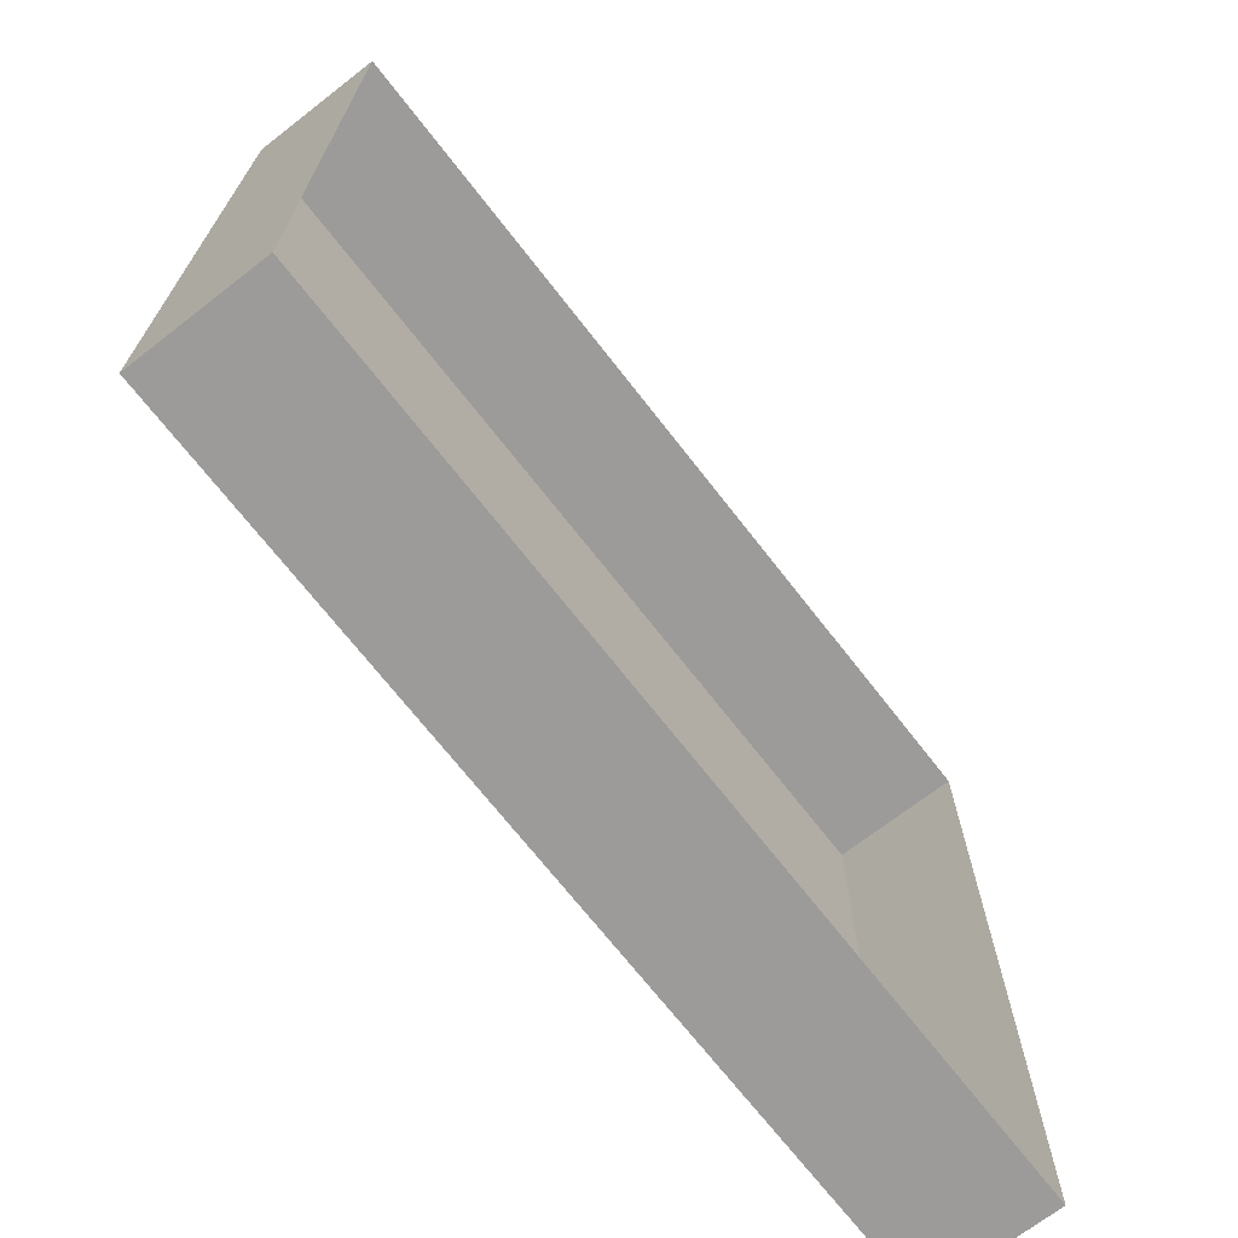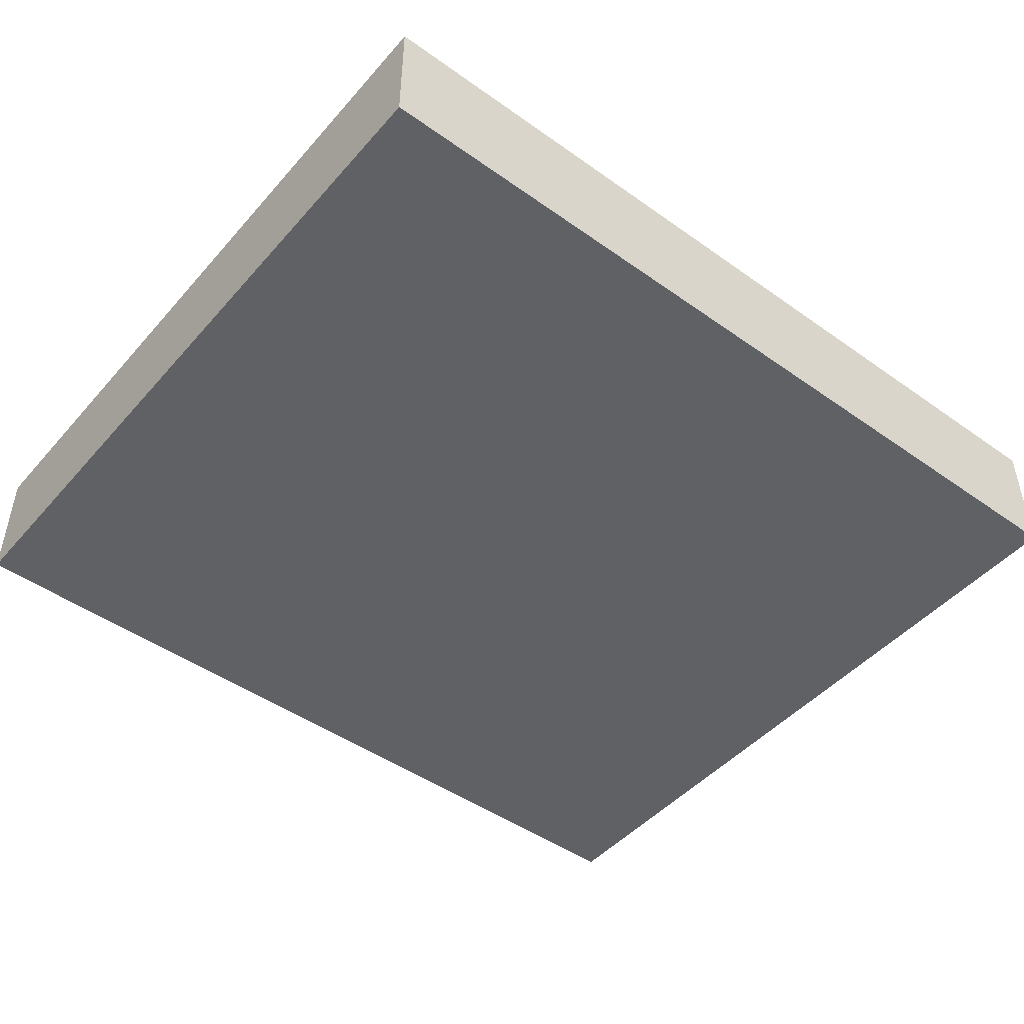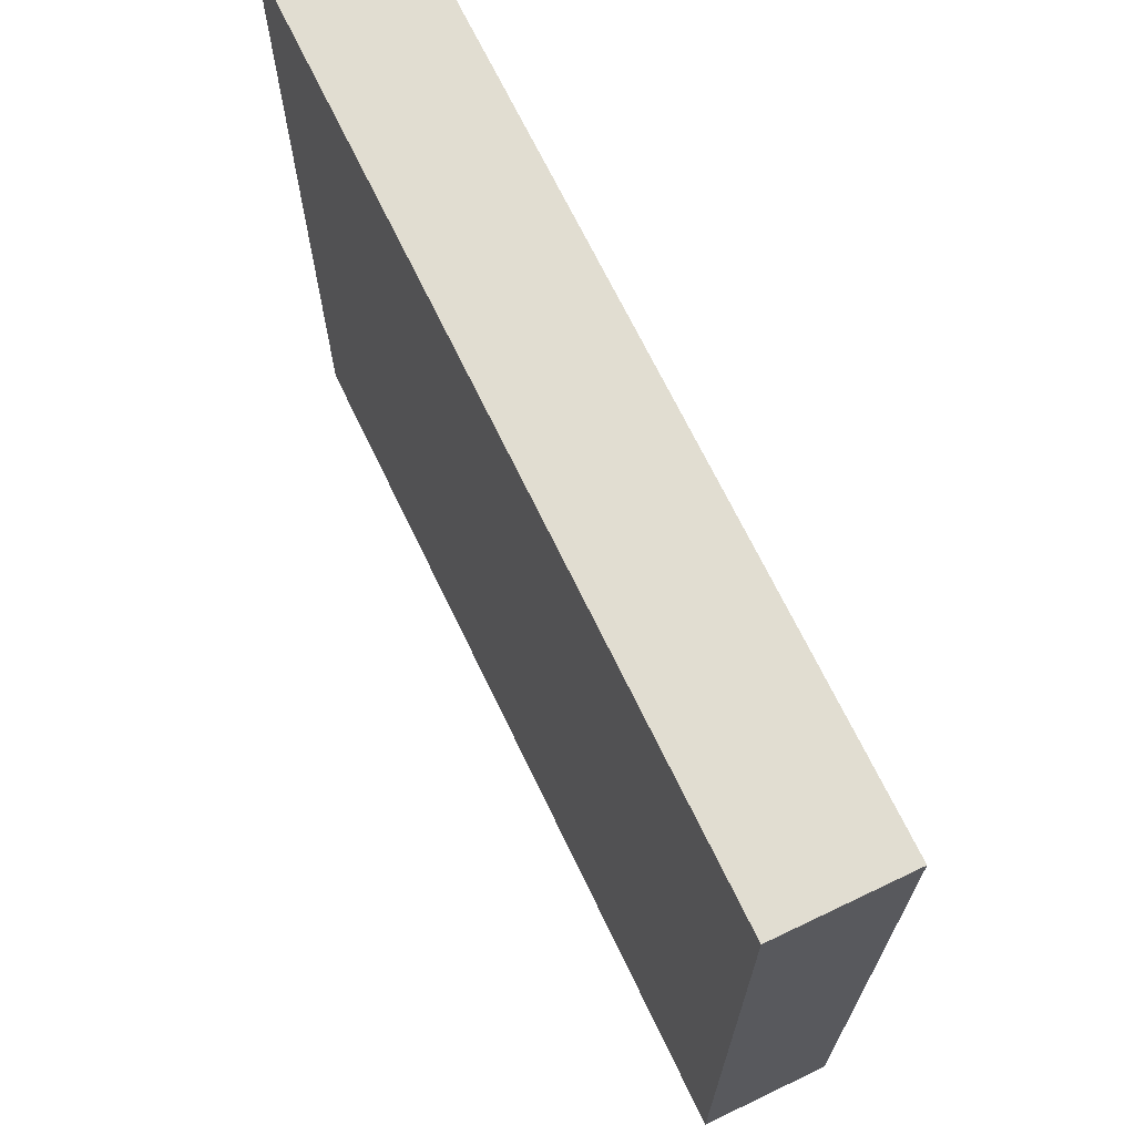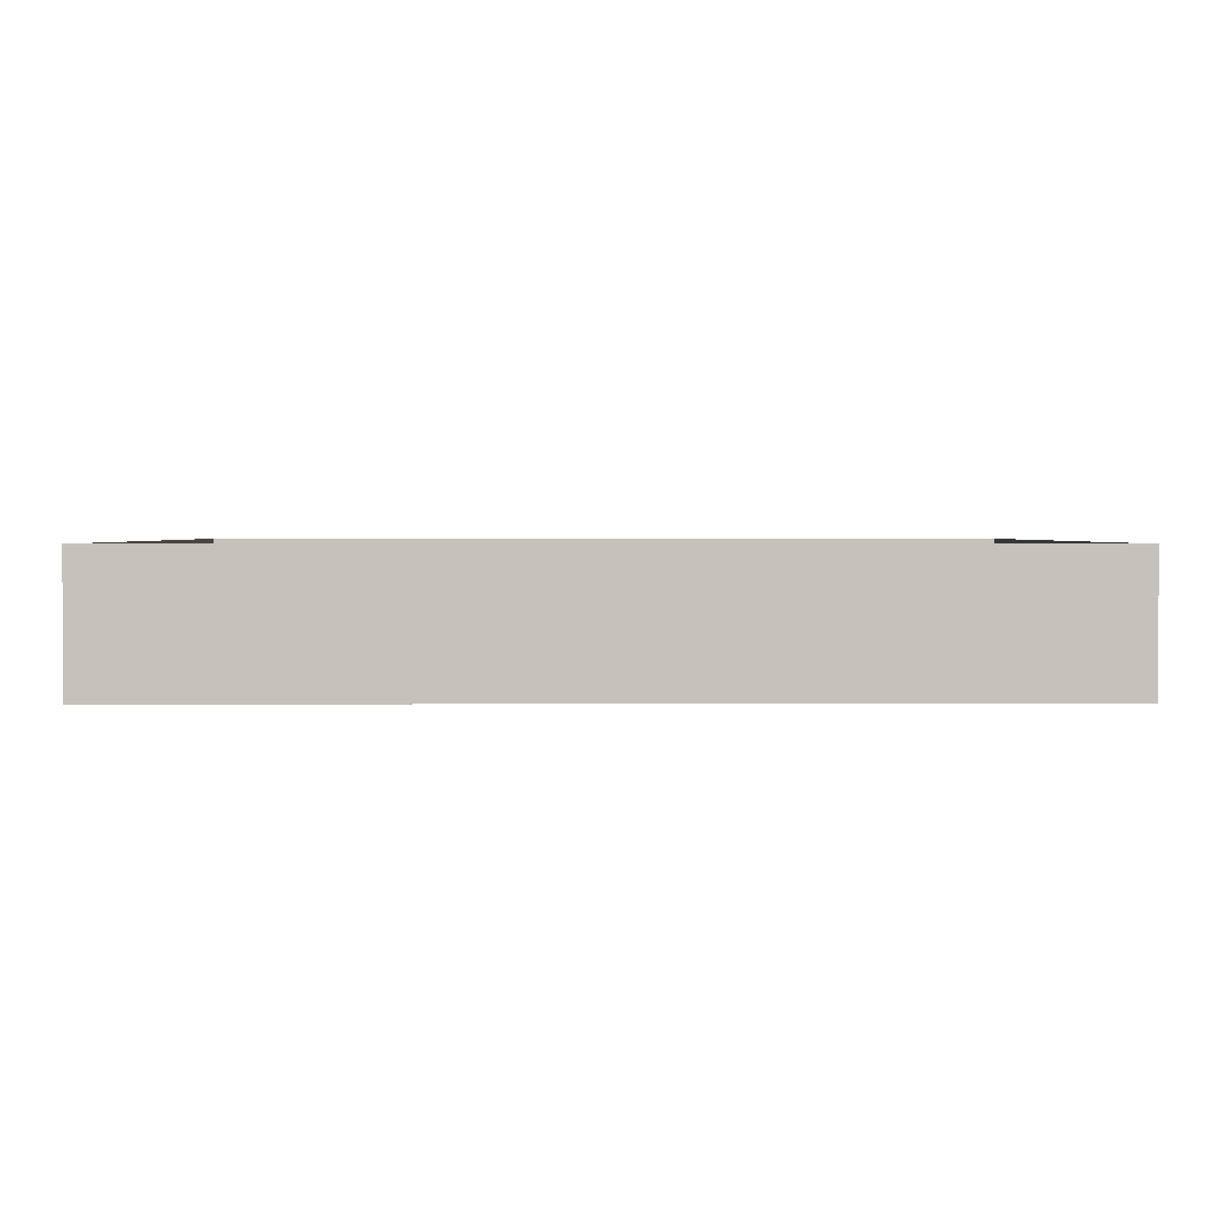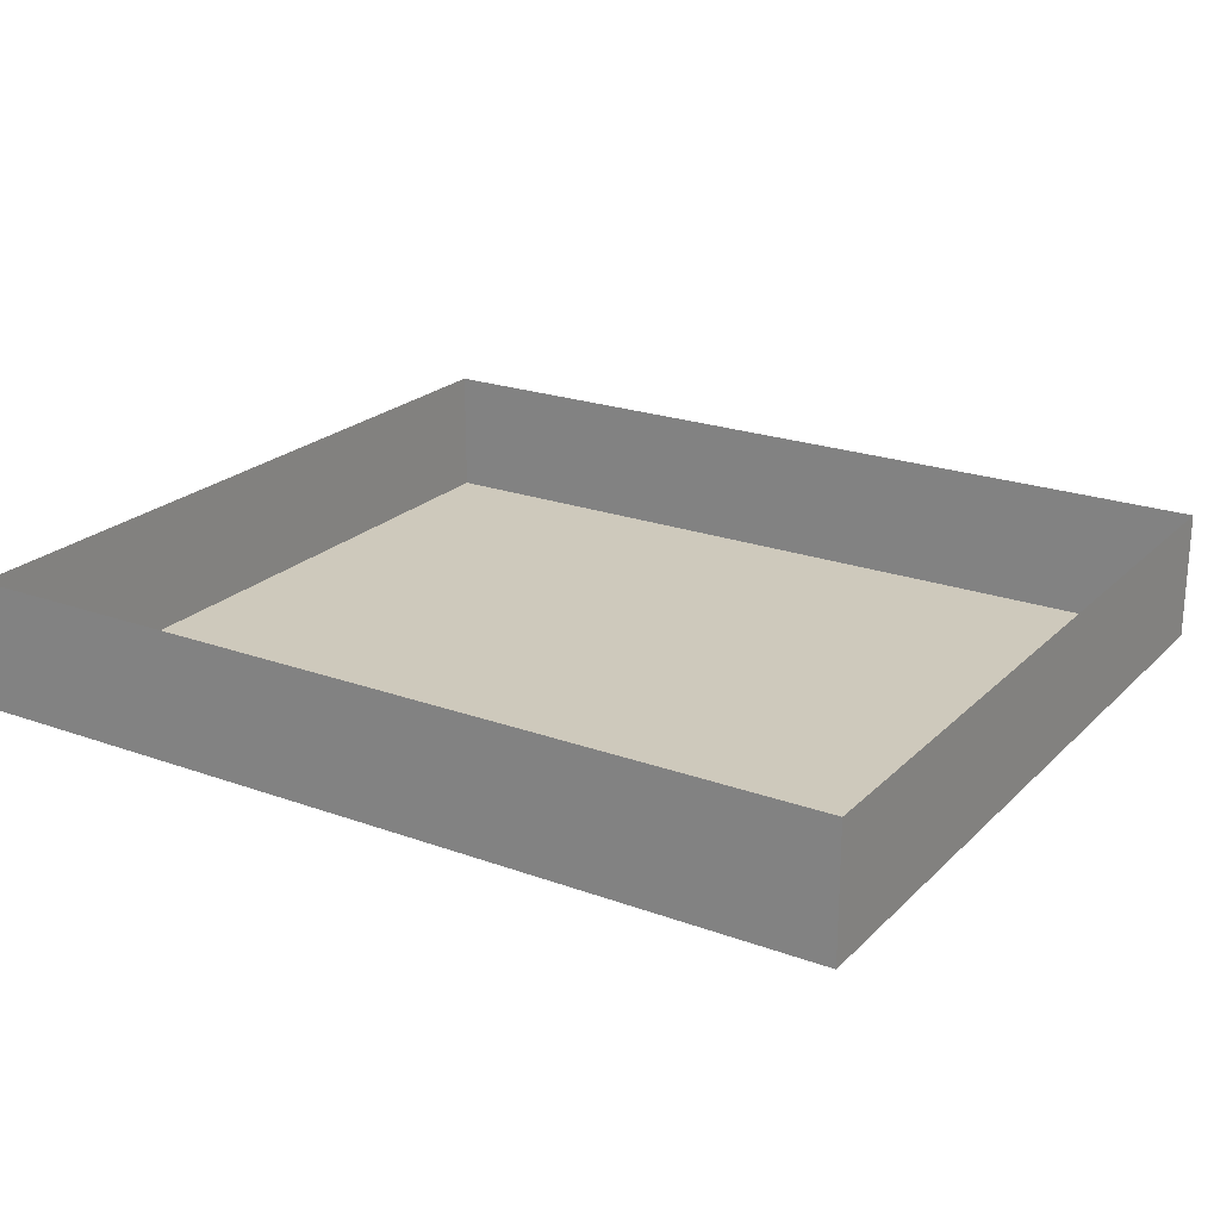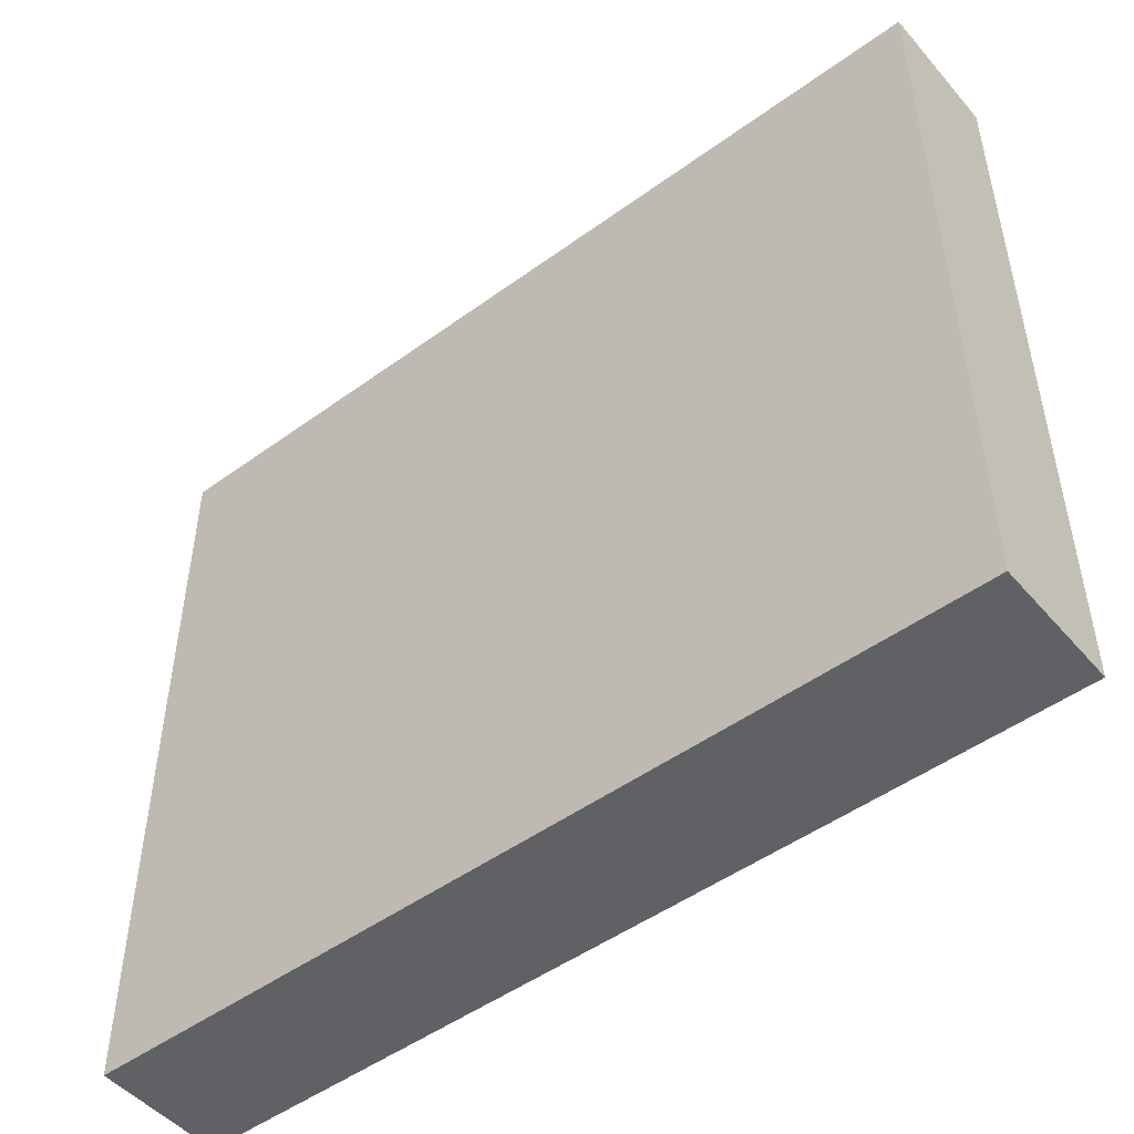
<metadata>
{"format":"obj","ext":"obj","renderer":"f3d","projection":"perspective","resolution":1024,"background":"white","views":[{"elev":-69.8,"azim":127.8,"up":"+Z"},{"elev":-46.9,"azim":-38.8,"up":"+Y"},{"elev":68.7,"azim":64.4,"up":"+Z"},{"elev":2.0,"azim":179.5,"up":"+Y"},{"elev":22.3,"azim":-147.9,"up":"+Y"},{"elev":-49.1,"azim":38.9,"up":"+Z"}]}
</metadata>
<code>
o Cube
v 21.18 5.199 -18.34
v 21.18 -1 -18.34
v 21.18 5.199 18.34
v 21.18 -1 18.34
v -21.18 5.199 -18.34
v -21.18 -1 -18.34
v -21.18 5.199 18.34
v -21.18 -1 18.34
f 6 2 4 8
f 8 7 5 6
f 2 1 3 4
f 6 5 1 2
f 4 3 7 8

</code>
